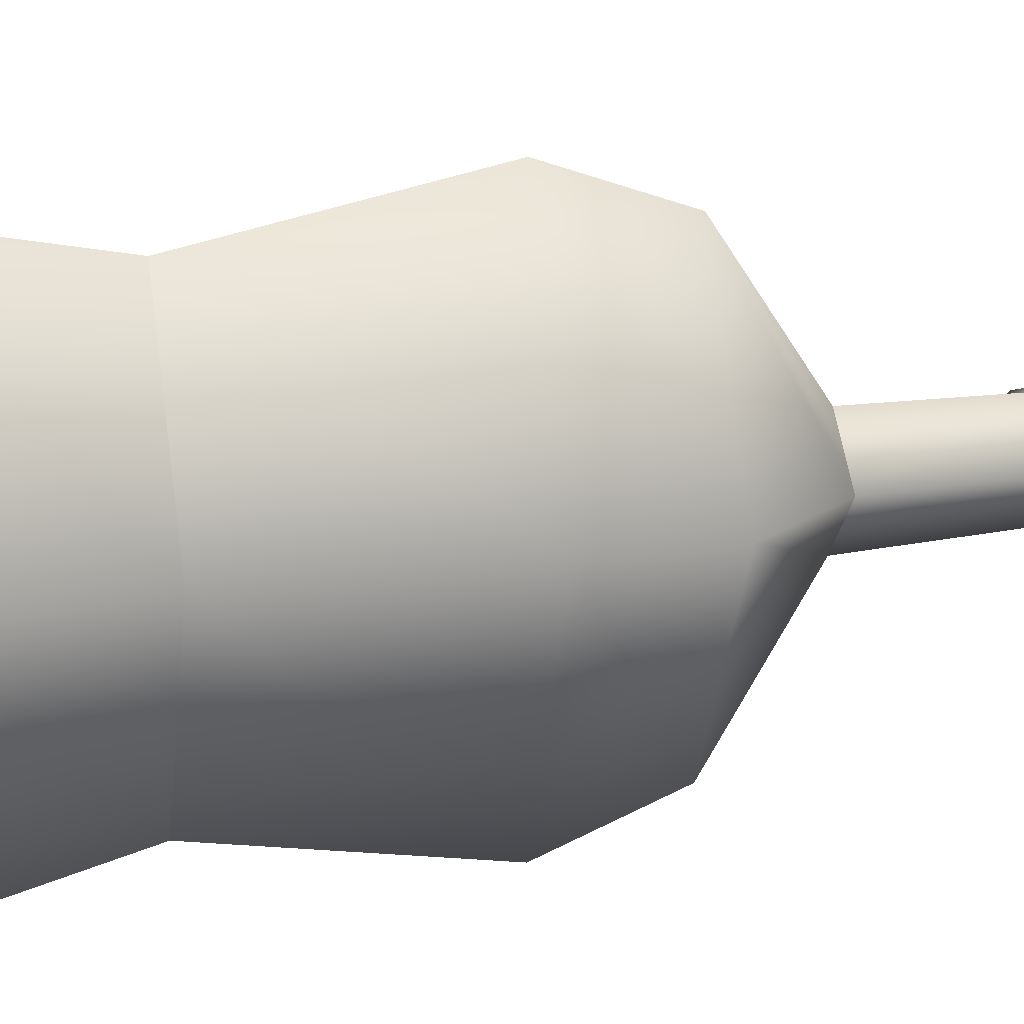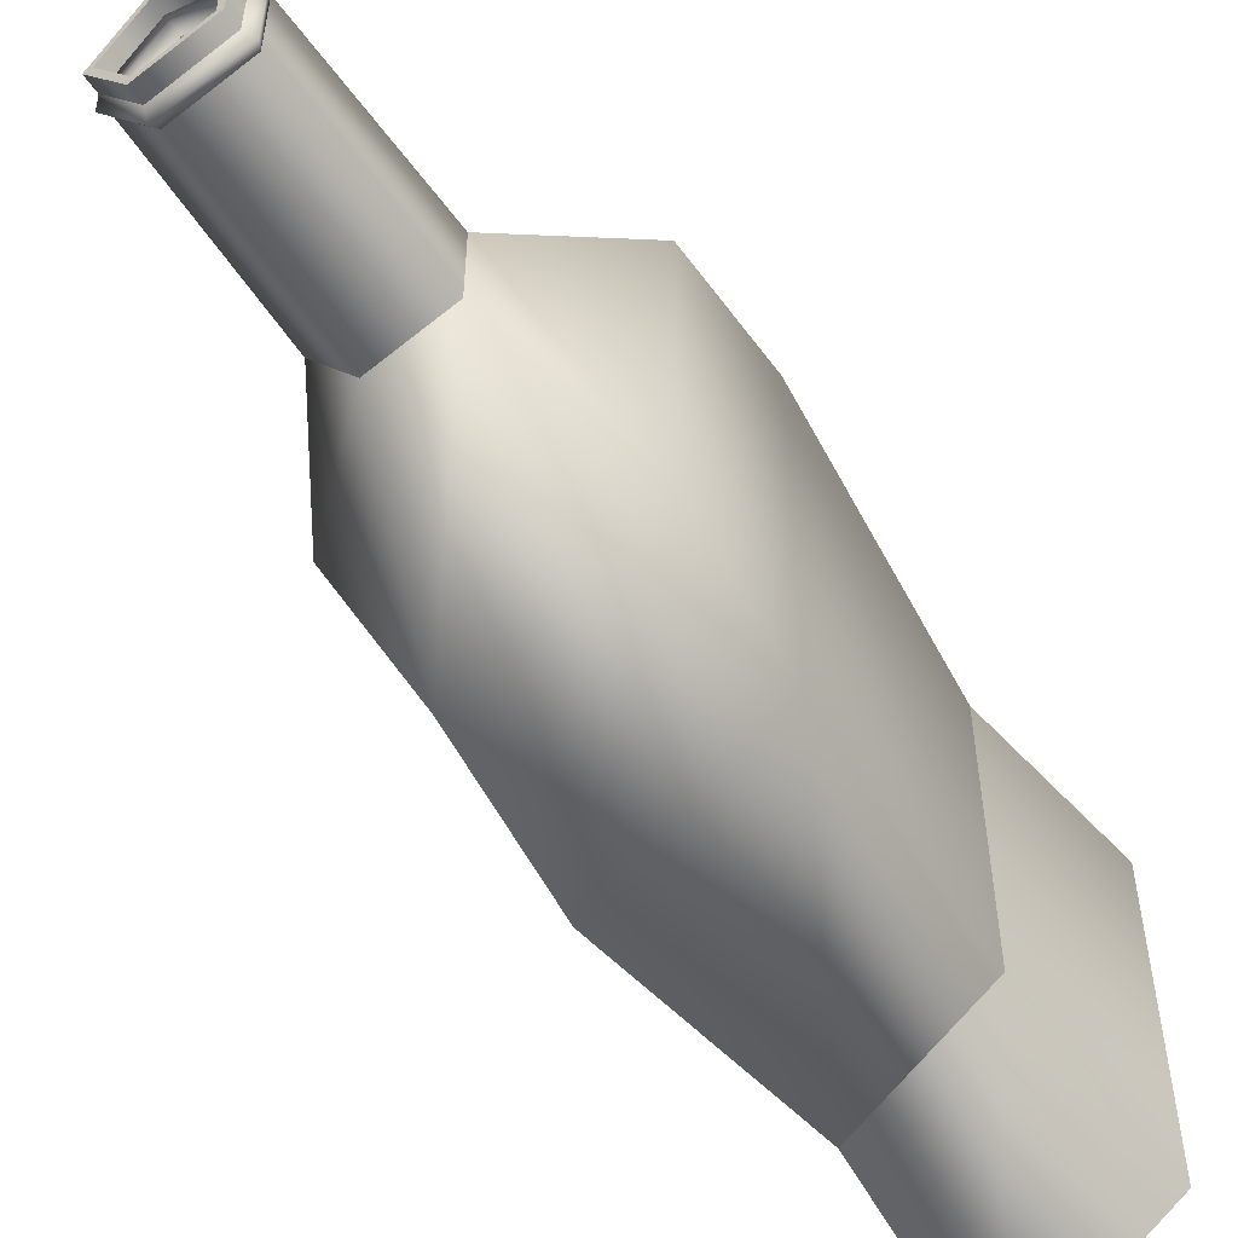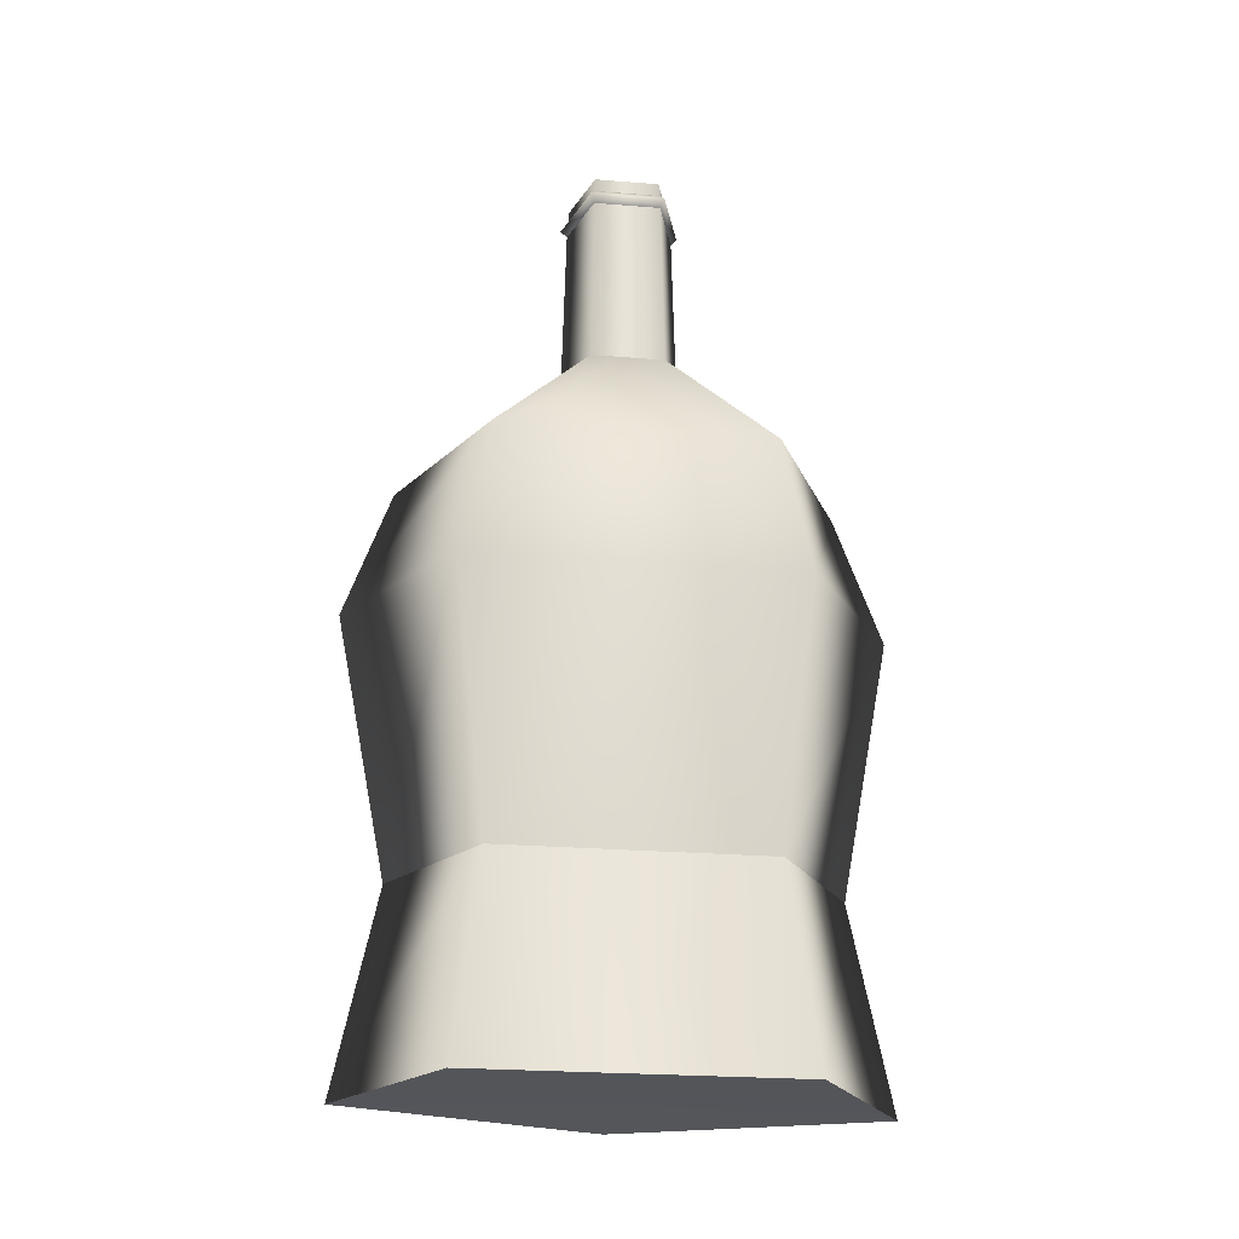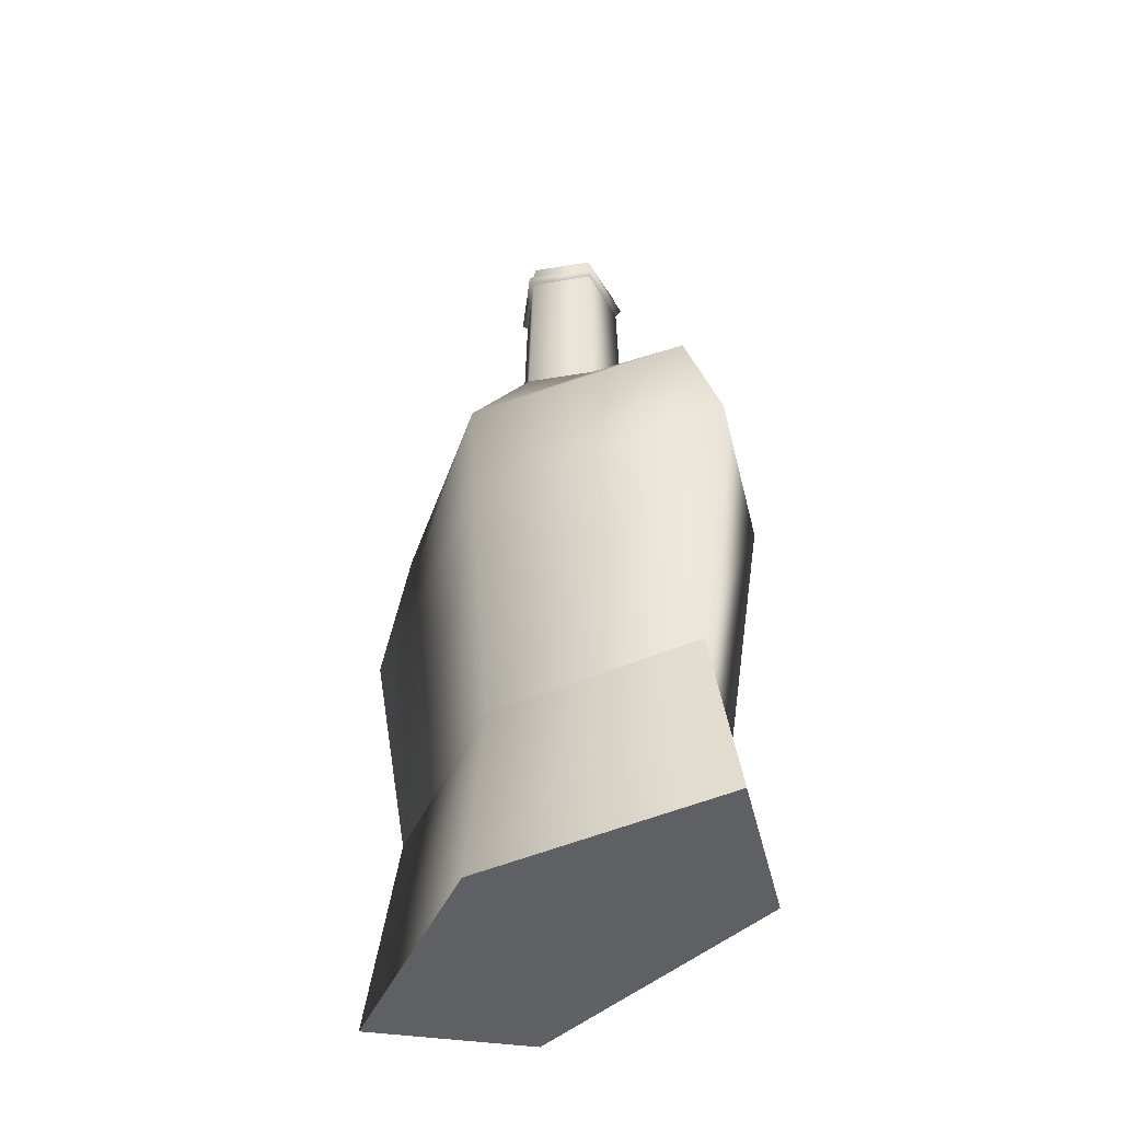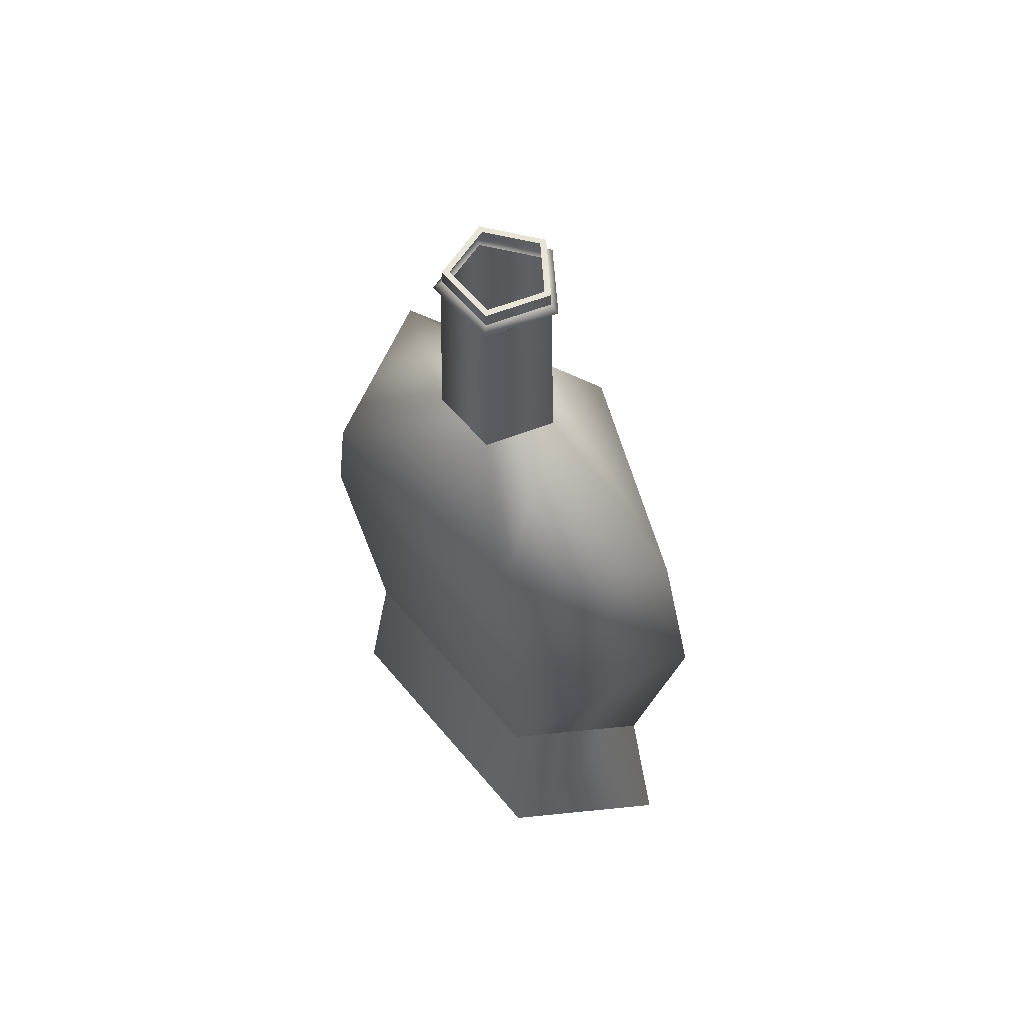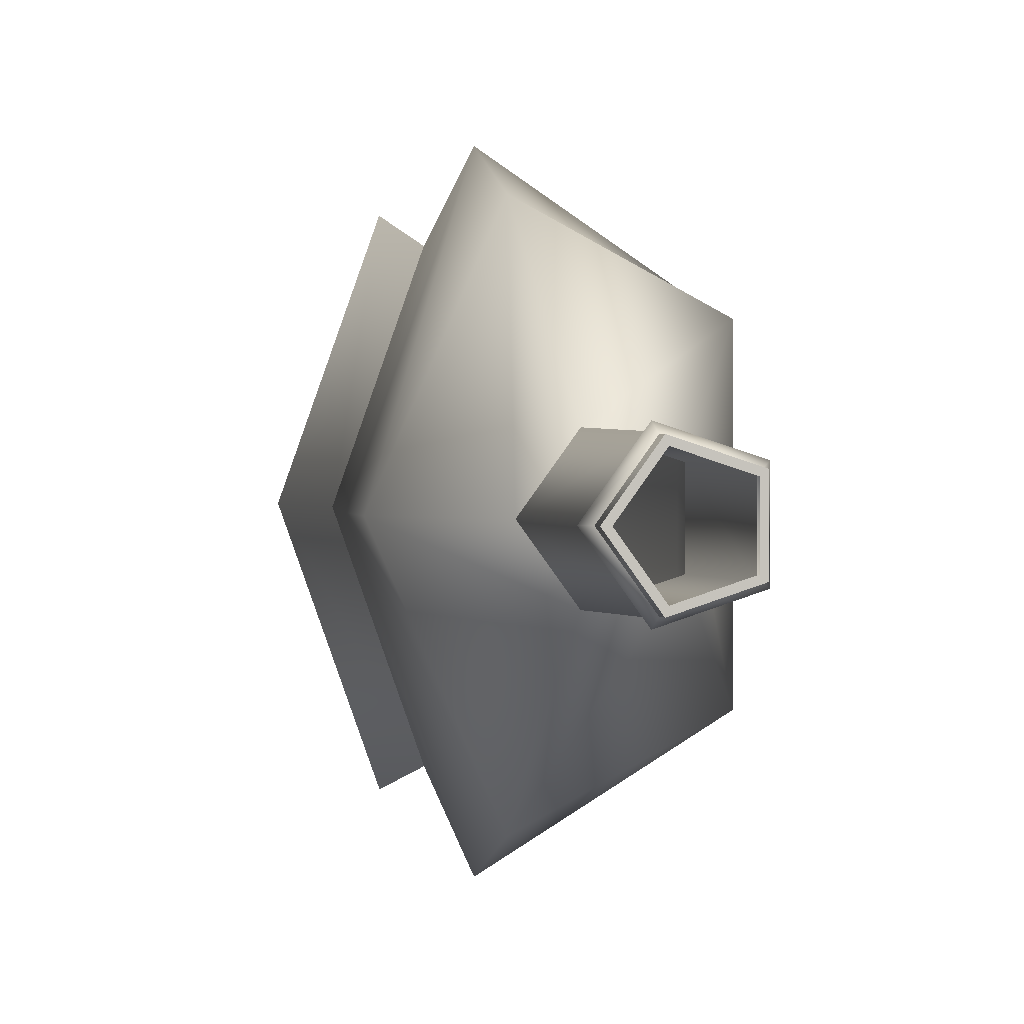
<metadata>
{"format":"obj","ext":"obj","renderer":"f3d","projection":"perspective","resolution":1024,"background":"white","views":[{"elev":16.8,"azim":70.4,"up":"+Z"},{"elev":-53.9,"azim":-146.6,"up":"+Z"},{"elev":-25.0,"azim":-97.5,"up":"+Y"},{"elev":-44.8,"azim":137.1,"up":"+Y"},{"elev":59.8,"azim":-39.6,"up":"+Y"},{"elev":1.0,"azim":168.7,"up":"+Z"}]}
</metadata>
<code>
g default
v 8.421 9.686 -10.3
v 8.237 9.686 -10.18
v 8.237 9.686 -9.782
v 8.421 9.686 -9.66
v 8.534 9.686 -9.98
v 8.392 10.82 -10.05
v 8.312 10.82 -10.02
v 8.312 10.82 -9.937
v 8.392 10.82 -9.911
v 8.442 10.82 -9.98
v 8.37 9.689 -9.98
v 8.231 10.27 -10.19
v 8.423 10.27 -10.31
v 8.542 10.27 -9.98
v 8.423 10.27 -9.645
v 8.231 10.27 -9.773
v 8.307 10.59 -10.03
v 8.394 10.59 -10.05
v 8.448 10.59 -9.98
v 8.394 10.59 -9.906
v 8.307 10.59 -9.934
v 8.259 9.936 -10.15
v 8.412 9.936 -10.25
v 8.507 9.936 -9.98
v 8.412 9.936 -9.712
v 8.259 9.936 -9.814
v 8.395 10.83 -10.06
v 8.305 10.83 -10.03
v 8.305 10.83 -9.932
v 8.395 10.83 -9.903
v 8.45 10.83 -9.98
v 8.391 10.84 -10.05
v 8.313 10.84 -10.02
v 8.313 10.84 -9.939
v 8.391 10.84 -9.913
v 8.44 10.84 -9.98
v 8.391 10.86 -10.05
v 8.313 10.86 -10.02
v 8.313 10.86 -9.939
v 8.391 10.86 -9.913
v 8.44 10.86 -9.98
v 8.389 10.86 -10.04
v 8.321 10.86 -10.02
v 8.321 10.86 -9.944
v 8.389 10.86 -9.922
v 8.431 10.86 -9.98
v 8.225 10.44 -10.15
v 8.425 10.44 -10.26
v 8.549 10.44 -9.98
v 8.425 10.44 -9.704
v 8.225 10.44 -9.809
g Tequila_Bottle
f 22 23 1 2
f 22 2 3 26
f 25 26 3 4
f 24 25 4 5
f 23 24 5 1
f 1 11 2
f 2 11 3
f 3 11 4
f 4 11 5
f 1 5 11
f 47 12 16 51
f 47 48 13 12
f 48 49 14 13
f 49 50 15 14
f 50 51 16 15
f 7 17 21 8
f 6 18 17 7
f 6 10 19 18
f 9 20 19 10
f 8 21 20 9
f 16 12 22 26
f 12 13 23 22
f 13 14 24 23
f 14 15 25 24
f 15 16 26 25
f 27 6 7 28
f 28 7 8 29
f 29 8 9 30
f 30 9 10 31
f 27 31 10 6
f 32 27 28 33
f 33 28 29 34
f 34 29 30 35
f 35 30 31 36
f 32 36 31 27
f 37 32 33 38
f 38 33 34 39
f 39 34 35 40
f 40 35 36 41
f 37 41 36 32
f 43 42 37 38
f 44 43 38 39
f 45 44 39 40
f 46 45 40 41
f 42 46 41 37
f 21 17 47 51
f 17 18 48 47
f 18 19 49 48
f 19 20 50 49
f 20 21 51 50

</code>
